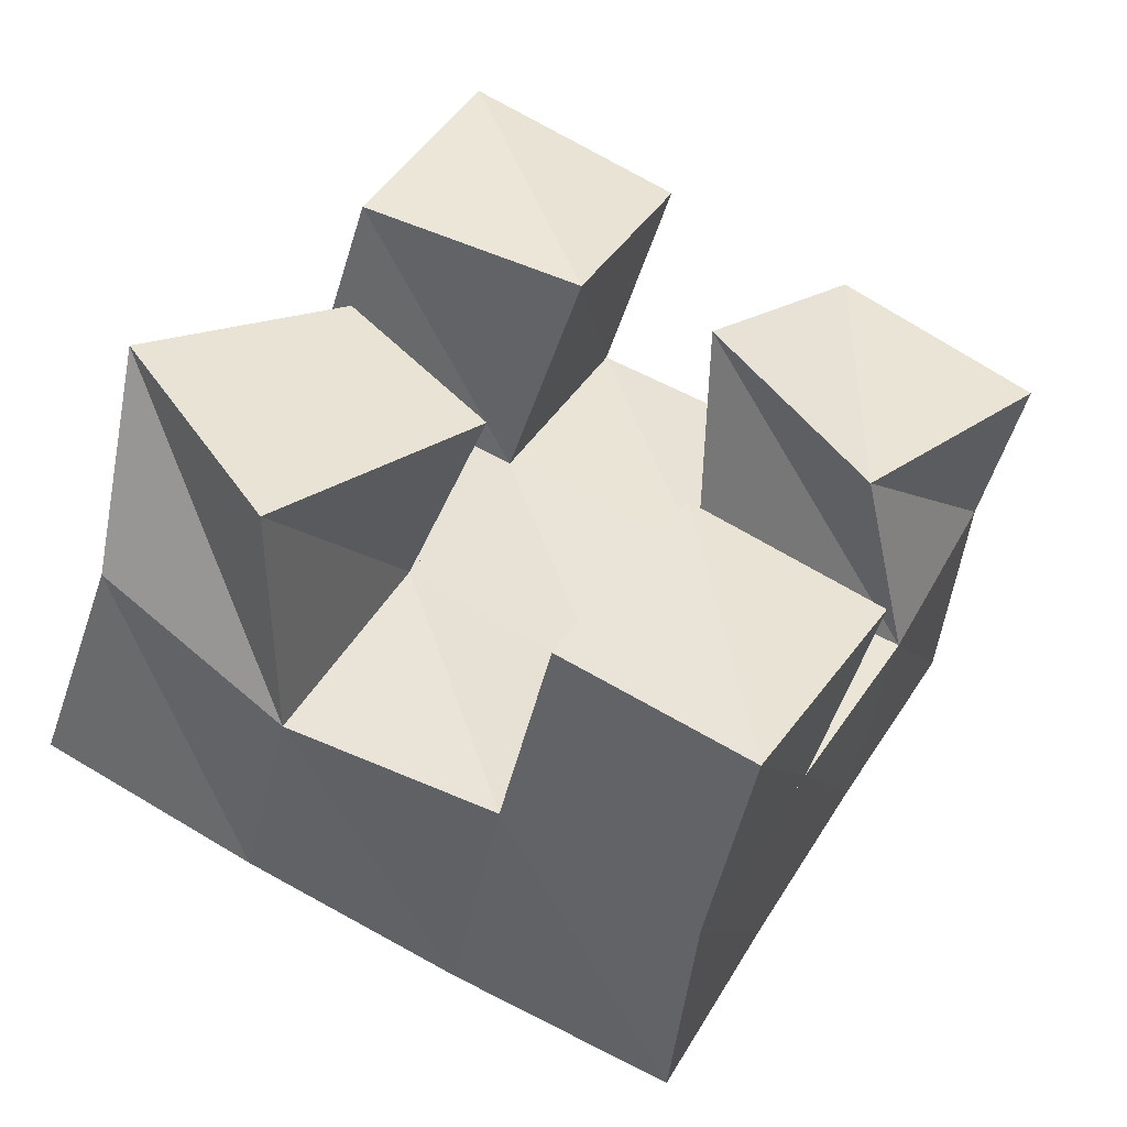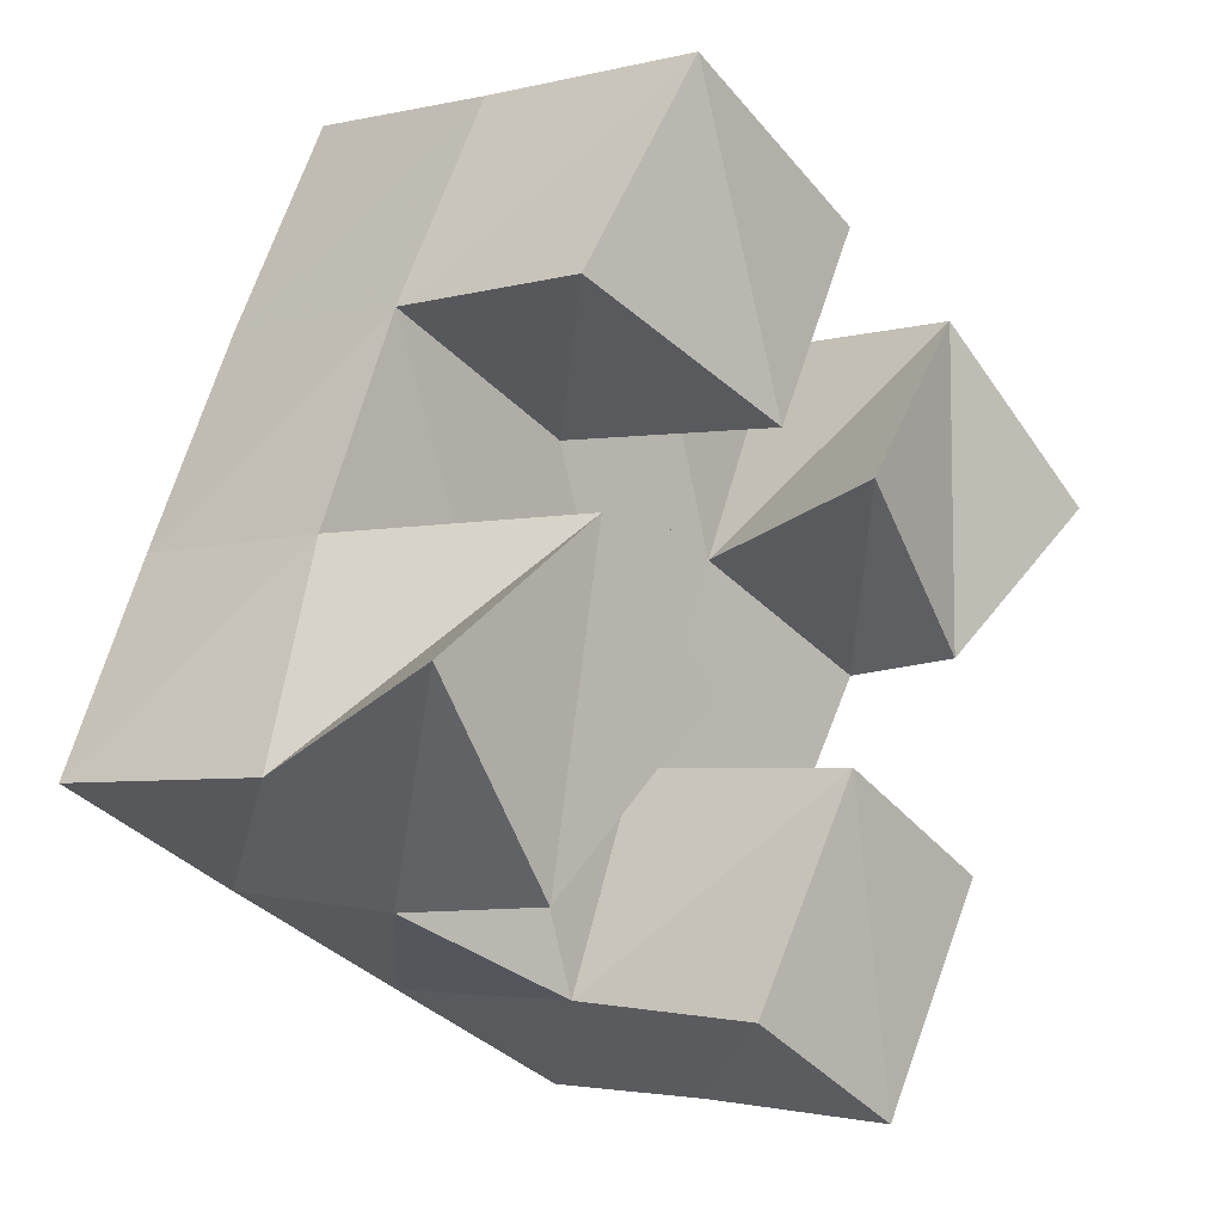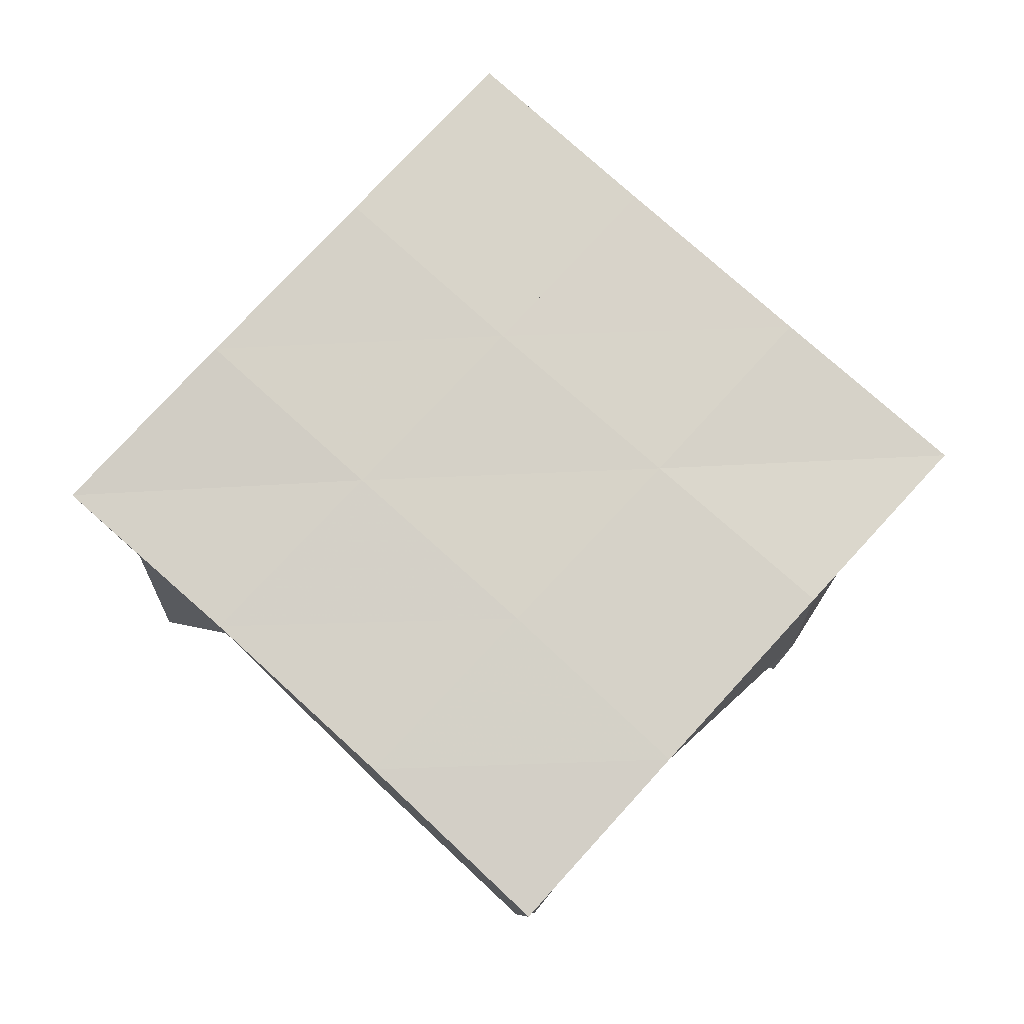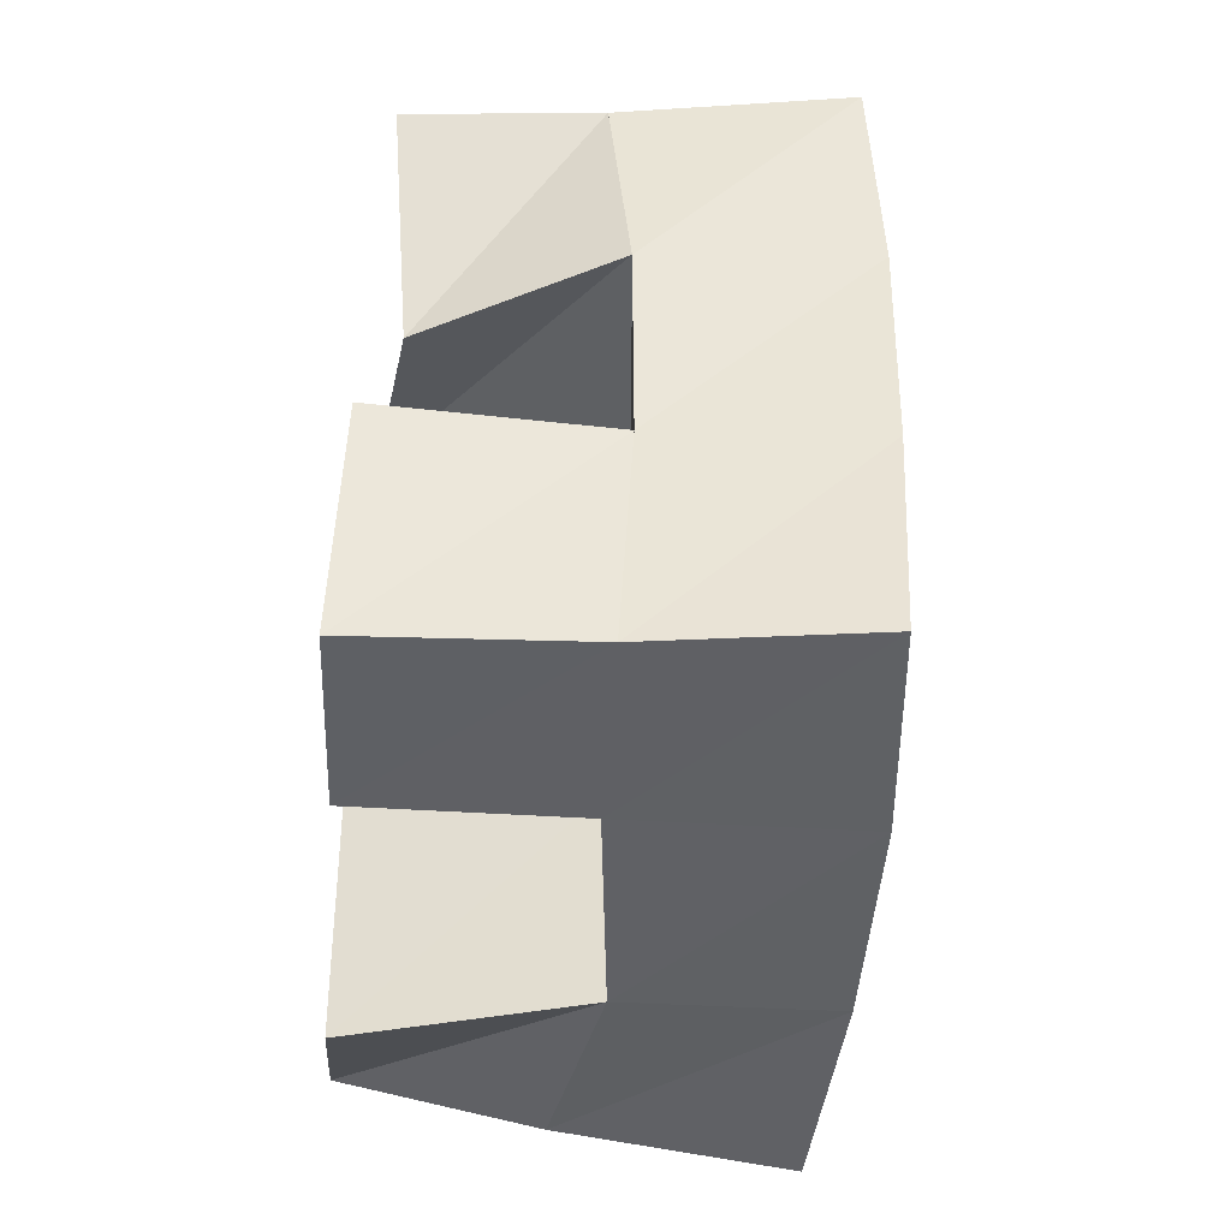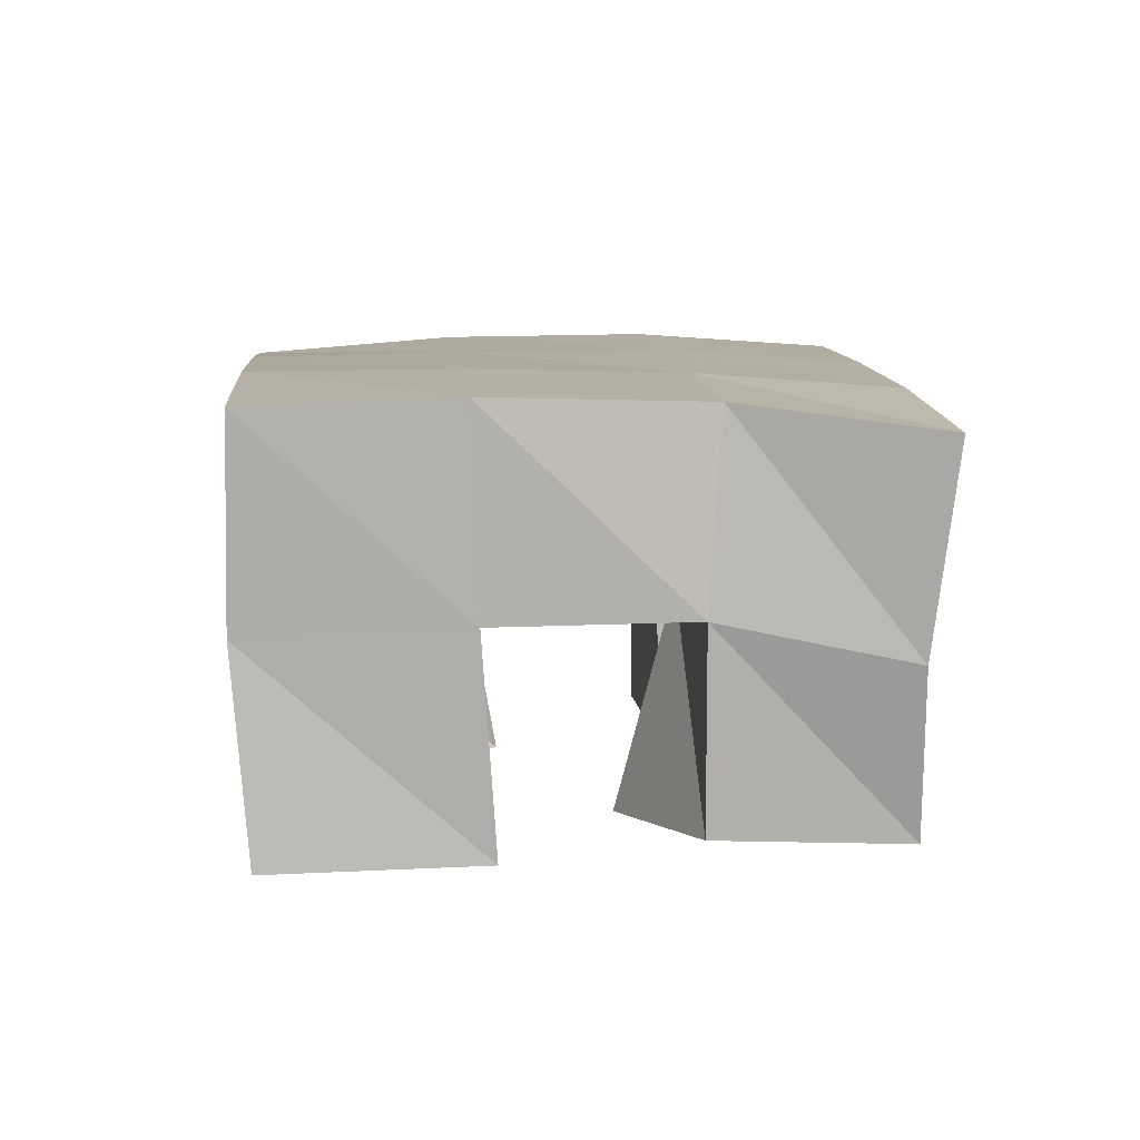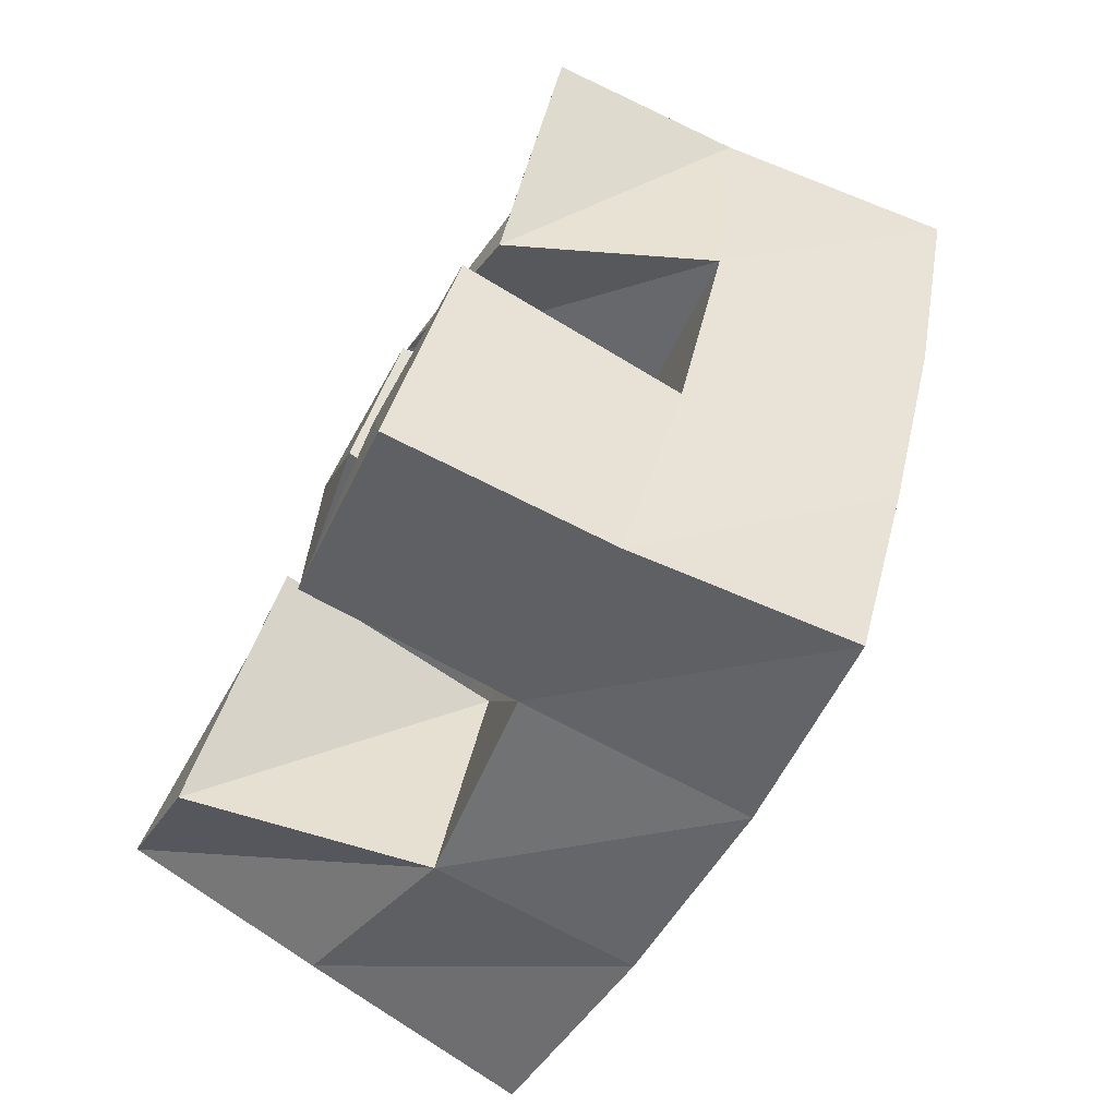
<metadata>
{"format":"obj","ext":"obj","renderer":"f3d","projection":"perspective","resolution":1024,"background":"white","views":[{"elev":-47.1,"azim":-13.3,"up":"+Z"},{"elev":-3.7,"azim":-47.7,"up":"+Z"},{"elev":78.9,"azim":-21.3,"up":"+Y"},{"elev":-72.4,"azim":85.5,"up":"+Z"},{"elev":10.3,"azim":22.0,"up":"+Y"},{"elev":-77.3,"azim":60.9,"up":"+Z"}]}
</metadata>
<code>
v 0.483 0.1 0.1539
v 0.4852 0.145 0.1347
v 0.5129 0.1014 0.1123
v 0.526 0.1543 0.1095
v 0.5264 0.1015 0.1818
v 0.5047 0.1525 0.1797
v 0.5556 0.1 0.15
v 0.5497 0.1525 0.1593
v 0.6046 0.1 0.1943
v 0.6149 0.1521 0.1815
v 0.6393 0.1059 0.16
v 0.6594 0.1486 0.1583
v 0.6397 0.1068 0.2306
v 0.6395 0.1543 0.23
v 0.6774 0.1 0.1936
v 0.68 0.1423 0.2011
v 0.5274 0.1074 0.2256
v 0.5247 0.1533 0.2245
v 0.5755 0.1 0.2016
v 0.5717 0.1545 0.2032
v 0.5512 0.1 0.2695
v 0.546 0.1507 0.2686
v 0.597 0.1 0.2433
v 0.5947 0.1528 0.247
v 0.5696 0.1016 0.08913
v 0.5702 0.1498 0.09108
v 0.6085 0.1 0.06735
v 0.6107 0.1496 0.06877
v 0.597 0.1 0.137
v 0.5928 0.1534 0.1373
v 0.6369 0.1 0.1152
v 0.6355 0.1506 0.116
v 0.4803 0.1972 0.1339
v 0.5262 0.2012 0.1127
v 0.5034 0.2008 0.1786
v 0.5485 0.2019 0.1575
v 0.5263 0.2023 0.2249
v 0.5716 0.2027 0.2035
v 0.5482 0.2002 0.2708
v 0.5933 0.2017 0.2484
v 0.5717 0.2018 0.09095
v 0.5942 0.2018 0.1357
v 0.618 0.2015 0.1812
v 0.641 0.2003 0.2251
v 0.6166 0.1981 0.06827
v 0.6391 0.1986 0.1131
v 0.6628 0.1975 0.1587
v 0.687 0.1934 0.2026
f 1 2 4
f 3 1 4
f 2 6 8
f 4 2 8
f 6 5 7
f 8 6 7
f 5 1 3
f 7 5 3
f 8 7 3
f 4 8 3
f 2 1 5
f 6 2 5
f 9 10 12
f 11 9 12
f 10 14 16
f 12 10 16
f 14 13 15
f 16 14 15
f 13 9 11
f 15 13 11
f 16 15 11
f 12 16 11
f 10 9 13
f 14 10 13
f 17 18 20
f 19 17 20
f 18 22 24
f 20 18 24
f 22 21 23
f 24 22 23
f 21 17 19
f 23 21 19
f 24 23 19
f 20 24 19
f 18 17 21
f 22 18 21
f 25 26 28
f 27 25 28
f 26 30 32
f 28 26 32
f 30 29 31
f 32 30 31
f 29 25 27
f 31 29 27
f 32 31 27
f 28 32 27
f 26 25 29
f 30 26 29
f 2 33 34
f 4 2 34
f 33 35 36
f 34 33 36
f 35 6 8
f 36 35 8
f 6 2 4
f 8 6 4
f 36 8 4
f 34 36 4
f 33 2 6
f 35 33 6
f 6 35 36
f 8 6 36
f 35 37 38
f 36 35 38
f 37 18 20
f 38 37 20
f 18 6 8
f 20 18 8
f 38 20 8
f 36 38 8
f 35 6 18
f 37 35 18
f 18 37 38
f 20 18 38
f 37 39 40
f 38 37 40
f 39 22 24
f 40 39 24
f 22 18 20
f 24 22 20
f 40 24 20
f 38 40 20
f 37 18 22
f 39 37 22
f 4 34 41
f 26 4 41
f 34 36 42
f 41 34 42
f 36 8 30
f 42 36 30
f 8 4 26
f 30 8 26
f 42 30 26
f 41 42 26
f 34 4 8
f 36 34 8
f 8 36 42
f 30 8 42
f 36 38 43
f 42 36 43
f 38 20 10
f 43 38 10
f 20 8 30
f 10 20 30
f 43 10 30
f 42 43 30
f 36 8 20
f 38 36 20
f 20 38 43
f 10 20 43
f 38 40 44
f 43 38 44
f 40 24 14
f 44 40 14
f 24 20 10
f 14 24 10
f 44 14 10
f 43 44 10
f 38 20 24
f 40 38 24
f 26 41 45
f 28 26 45
f 41 42 46
f 45 41 46
f 42 30 32
f 46 42 32
f 30 26 28
f 32 30 28
f 46 32 28
f 45 46 28
f 41 26 30
f 42 41 30
f 30 42 46
f 32 30 46
f 42 43 47
f 46 42 47
f 43 10 12
f 47 43 12
f 10 30 32
f 12 10 32
f 47 12 32
f 46 47 32
f 42 30 10
f 43 42 10
f 10 43 47
f 12 10 47
f 43 44 48
f 47 43 48
f 44 14 16
f 48 44 16
f 14 10 12
f 16 14 12
f 48 16 12
f 47 48 12
f 43 10 14
f 44 43 14

</code>
